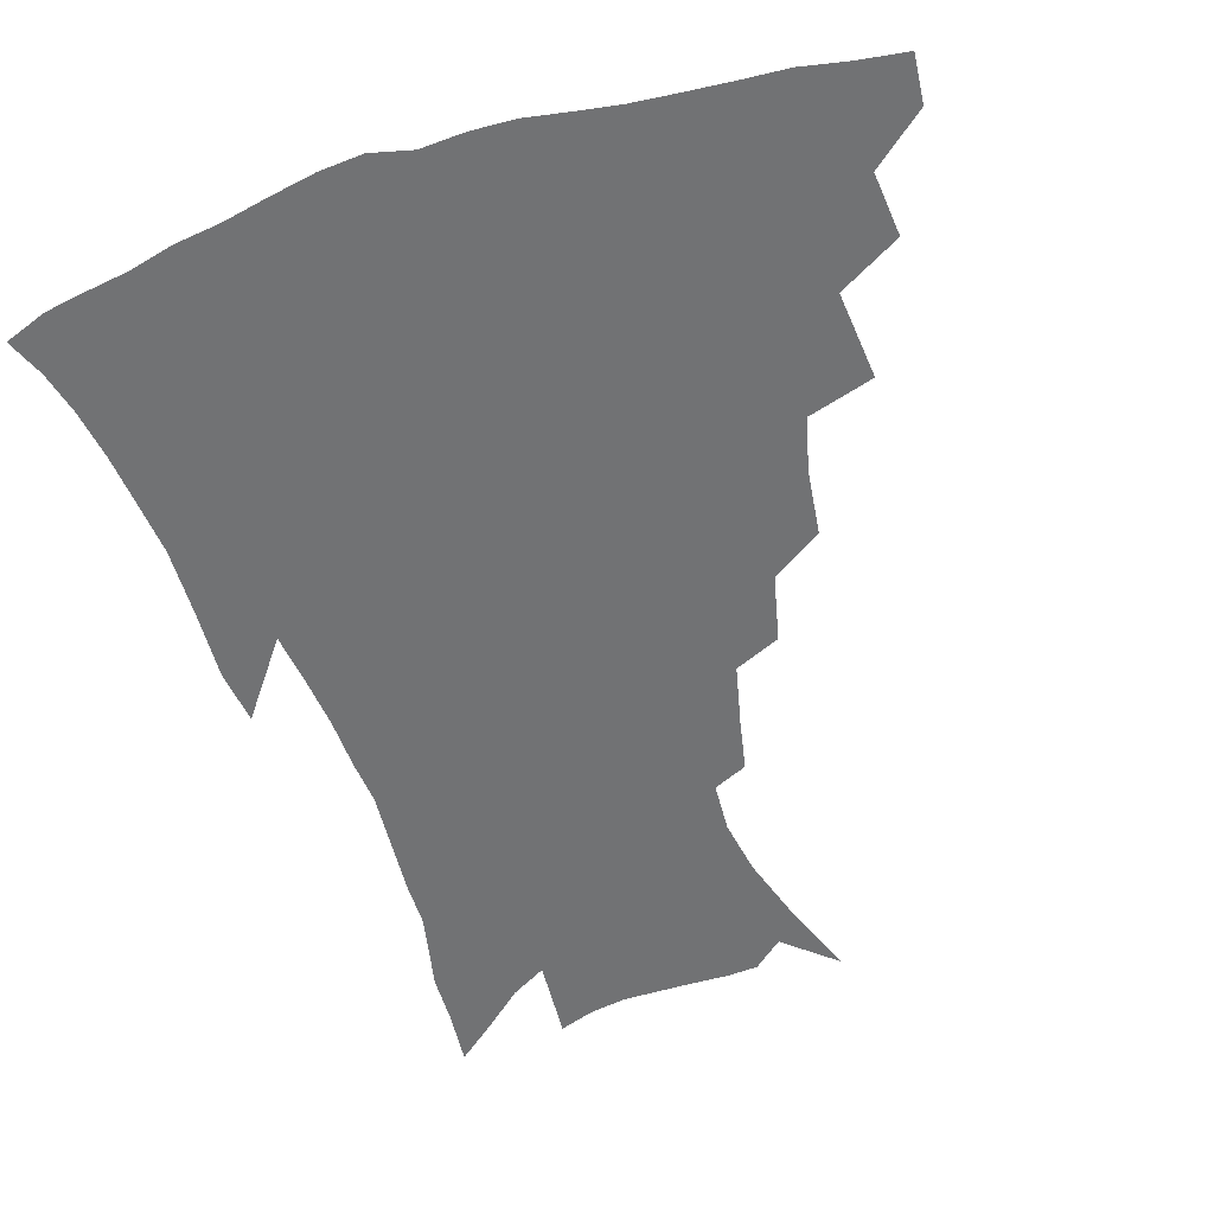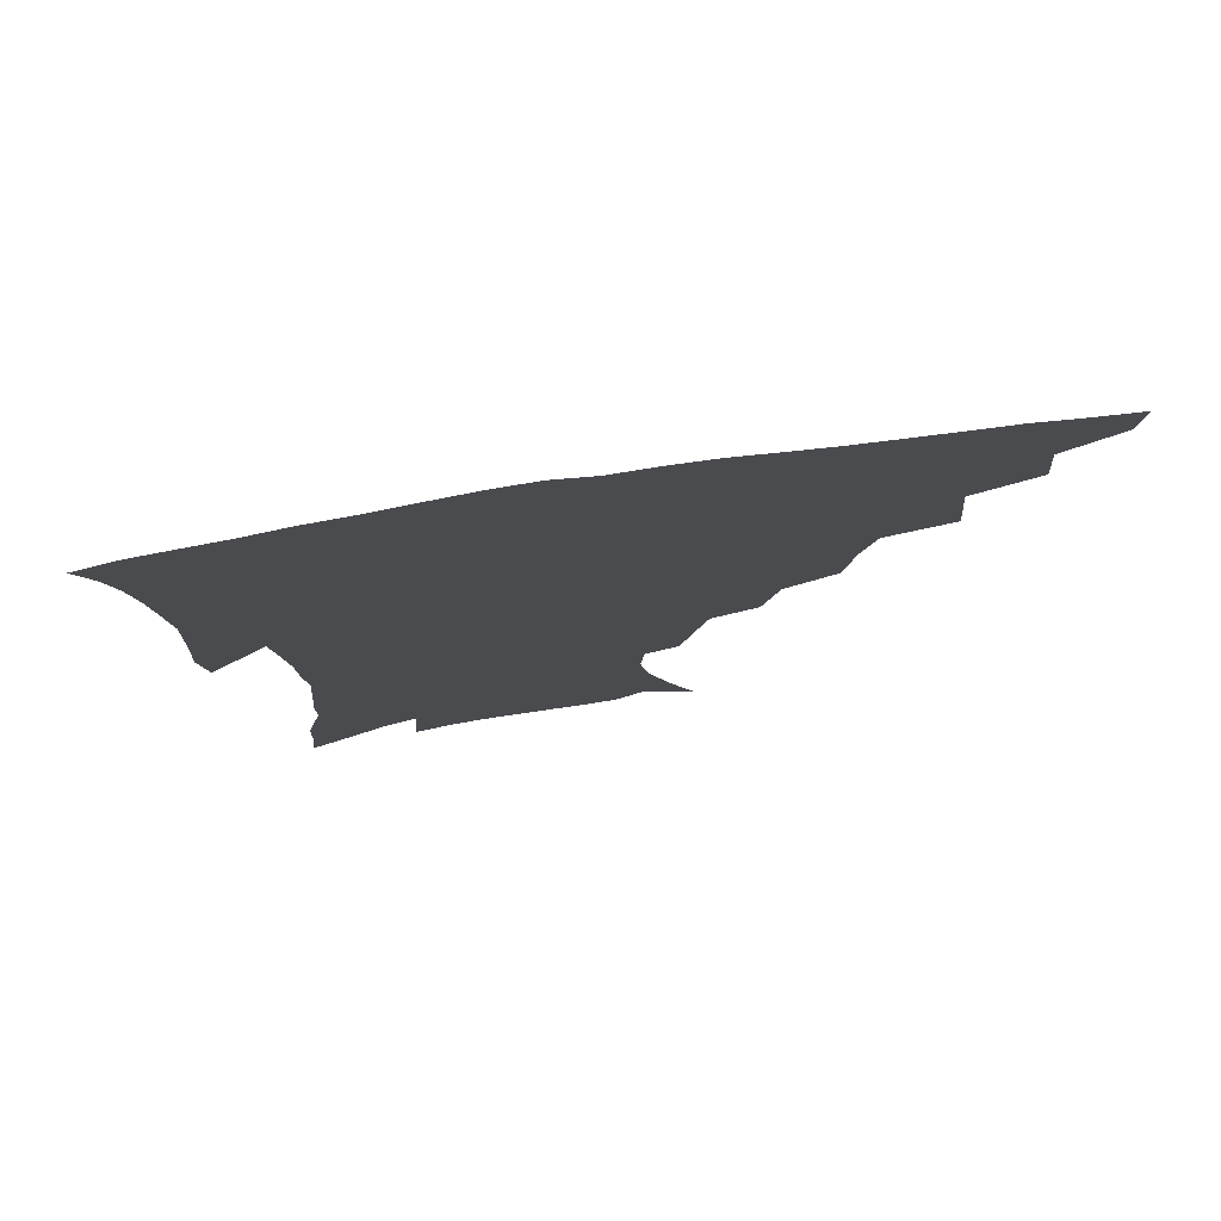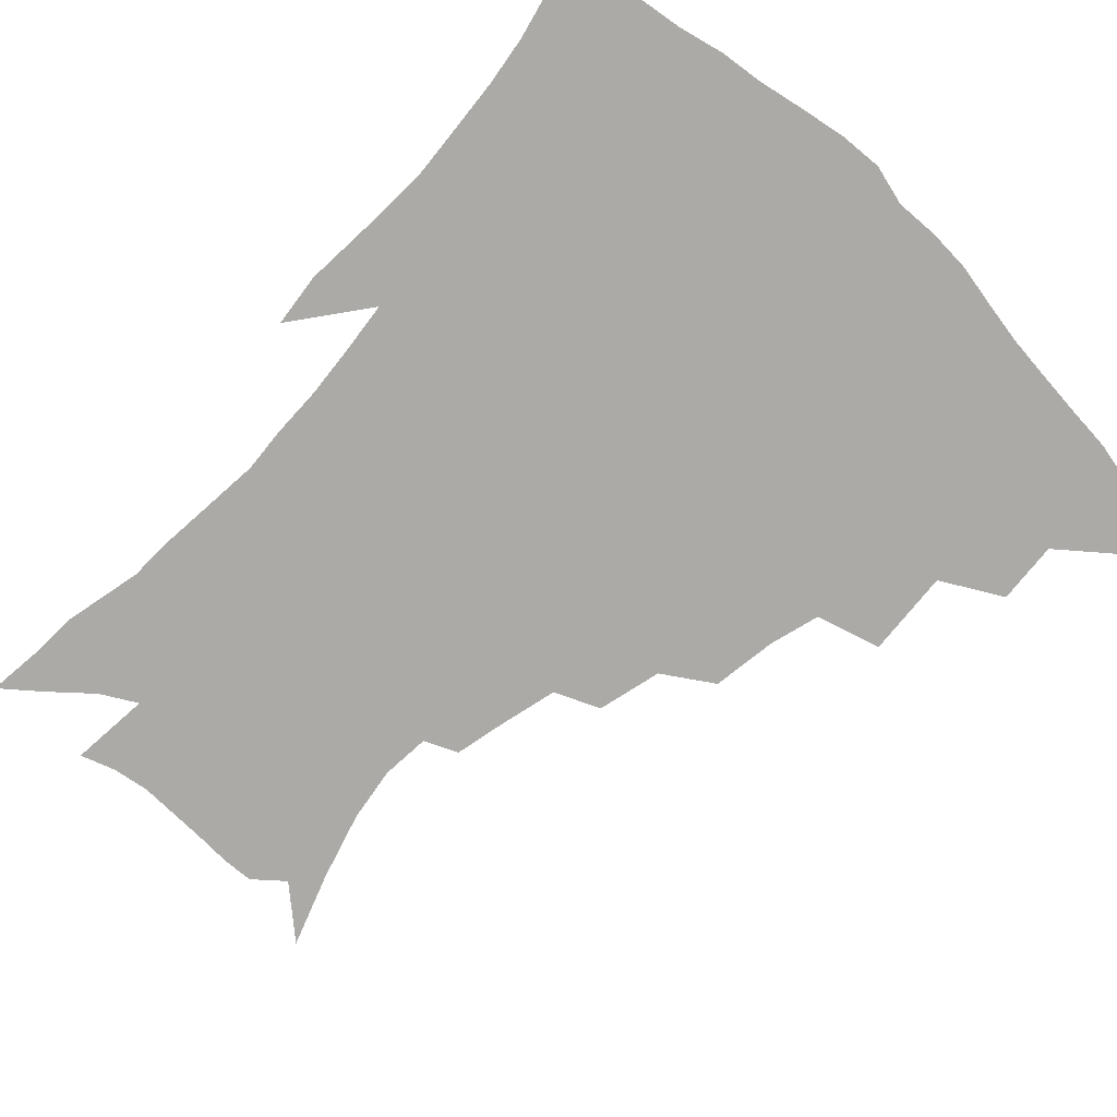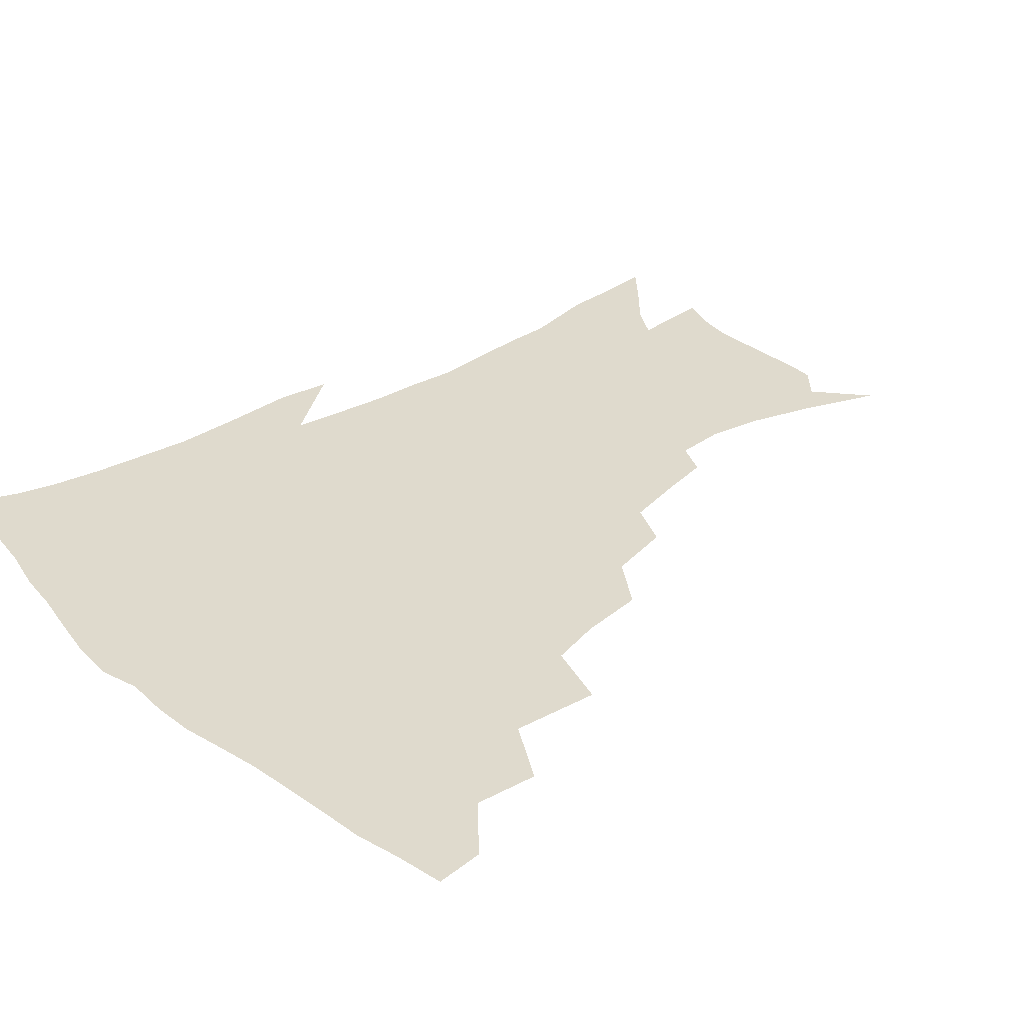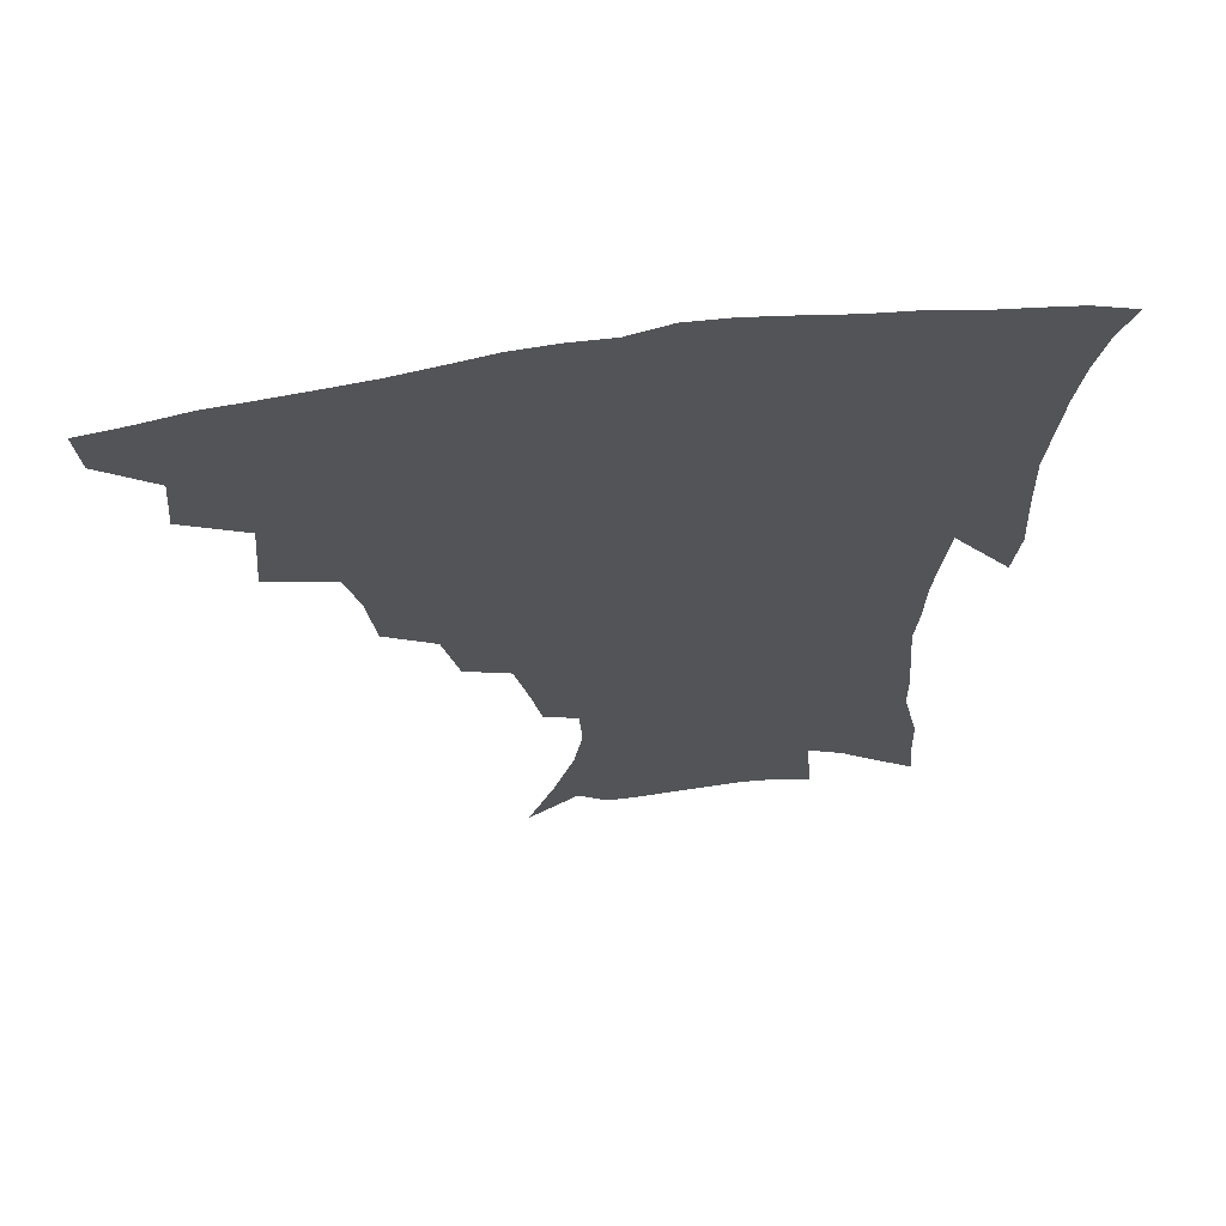
<metadata>
{"format":"obj","ext":"obj","renderer":"f3d","projection":"perspective","resolution":1024,"background":"white","views":[{"elev":-55.5,"azim":-161.8,"up":"+Z"},{"elev":78.3,"azim":171.5,"up":"+Y"},{"elev":-75.8,"azim":136.2,"up":"+Z"},{"elev":32.8,"azim":-131.3,"up":"+Z"},{"elev":65.5,"azim":-8.4,"up":"+Y"}]}
</metadata>
<code>
v 438.4 412.9 0
v 436.8 428.8 0
v 454.1 377.5 0
v 455.9 398.5 0
v 455.2 415.3 0
v 452.6 431.1 0
v 472.1 336.8 0
v 474.5 365.9 0
v 474.5 385.8 0
v 472.1 401.5 0
v 470.3 417.3 0
v 468.1 434.3 0
v 501.4 291 0
v 498.5 313 0
v 493.9 330.3 0
v 492.2 352.7 0
v 491.7 372.9 0
v 490.3 389.4 0
v 487.7 404.2 0
v 485.5 419.6 0
v 483.6 435.4 0
v 523.5 258.1 0
v 518.2 279.9 0
v 513.6 298.7 0
v 513.9 328.5 0
v 509 340.7 0
v 508.7 361.3 0
v 506.6 376.6 0
v 504.7 391.5 0
v 502.9 406.2 0
v 501.1 420.8 0
v 498.8 436.8 0
v 547 214.2 0
v 543.4 231.2 0
v 538.6 251.4 0
v 533.8 272.7 0
v 529.8 291.4 0
v 527.8 313.8 0
v 526.5 334.3 0
v 523.4 347.3 0
v 523.4 366.2 0
v 521.1 379.7 0
v 519.2 393.8 0
v 517.3 408.2 0
v 515.5 422.9 0
v 513.6 438.3 0
v 540.1 126.3 0
v 549.3 151.2 0
v 556.3 174.2 0
v 559.2 192.5 0
v 558.2 209.2 0
v 555.4 228.4 0
v 551.7 244.5 0
v 548 264 0
v 544.4 281.3 0
v 542.3 303 0
v 540.2 319.7 0
v 538.8 337.1 0
v 537.6 353.1 0
v 536.8 368.3 0
v 535.3 382 0
v 533.1 395.8 0
v 531.8 409.8 0
v 529.9 424.6 0
v 528 440.7 0
v 557.2 141 0
v 564.7 165.7 0
v 568.1 186 0
v 567.7 200.4 0
v 566.4 219.5 0
v 564.1 238.8 0
v 561 254.3 0
v 557.9 270.4 0
v 555.6 289.9 0
v 553.9 308.4 0
v 552.7 325.5 0
v 551.7 341.2 0
v 550.8 356 0
v 550.9 371.5 0
v 549.4 384 0
v 547.7 397.2 0
v 546.3 411.2 0
v 544.1 426.9 0
v 542.2 443.3 0
v 567.1 132.5 0
v 571.2 150.9 0
v 575.9 173.8 0
v 577.3 192.4 0
v 576.7 209.8 0
v 575.1 227.4 0
v 573 244.6 0
v 570.6 260.5 0
v 568.5 278.9 0
v 567 297 0
v 565.4 311.8 0
v 564.7 328.6 0
v 564.2 344 0
v 563.4 357.5 0
v 563.3 372.4 0
v 562.4 385.1 0
v 561.4 398.2 0
v 560.9 411.5 0
v 559.3 426.1 0
v 556.4 444 0
v 577.3 131.8 0
v 583.3 158.7 0
v 585.7 179 0
v 585.7 193.8 0
v 585.4 217 0
v 583.9 229.7 0
v 582.2 247.7 0
v 580.3 264.4 0
v 578.8 282.1 0
v 577.8 300.1 0
v 577.2 316.7 0
v 576.2 329 0
v 576.2 345.2 0
v 576 359.1 0
v 576 372.9 0
v 575.6 385.8 0
v 575.2 398.8 0
v 574.6 412.2 0
v 573.1 426.7 0
v 571.1 443.2 0
v 588.9 132.2 0
v 593.6 161.2 0
v 594.9 181.6 0
v 594.7 197.7 0
v 594 216.7 0
v 592.9 230.8 0
v 591.4 251.2 0
v 590.3 268.6 0
v 589.3 285 0
v 588.6 300.9 0
v 588.4 318.7 0
v 588.4 333 0
v 588.6 347.8 0
v 588.6 360.7 0
v 588.9 373.7 0
v 589.1 386.5 0
v 589 399.2 0
v 588.4 412.4 0
v 586.9 427.9 0
v 584.7 446.6 0
v 601.1 132.4 0
v 603.6 161.9 0
v 604.1 182.8 0
v 603.8 203.5 0
v 603.1 218 0
v 602.1 235 0
v 600.9 252.6 0
v 600.1 269.3 0
v 599.6 286.3 0
v 599.3 302.6 0
v 599.4 318.9 0
v 599.7 332.5 0
v 600.1 347.2 0
v 600.6 360.1 0
v 601.4 373.9 0
v 602.1 386.7 0
v 602.3 399.4 0
v 601.8 413.1 0
v 601 427.7 0
v 599 445.5 0
v 613.4 132.5 0
v 613.7 161.4 0
v 613.4 182.6 0
v 613.1 199.8 0
v 612.1 218.1 0
v 611.1 237.4 0
v 610.3 255 0
v 610.1 268.7 0
v 609.7 286.7 0
v 609.9 302.2 0
v 610.2 318.3 0
v 610.9 333.5 0
v 611.6 346.9 0
v 612.6 360.6 0
v 613.6 373.6 0
v 614.8 386.6 0
v 615.5 399 0
v 616 412 0
v 615.3 426.9 0
v 614.3 442.7 0
v 625.5 130.4 0
v 624.2 157.6 0
v 623.2 179.1 0
v 622.4 197.6 0
v 621.1 217.6 0
v 620.2 236.2 0
v 619.9 252 0
v 619.8 268.4 0
v 620 283.7 0
v 620.4 299.6 0
v 621.2 314.9 0
v 621.9 332 0
v 622.9 346.2 0
v 624.2 359.2 0
v 625.6 373.1 0
v 627.1 385.8 0
v 628.3 398.2 0
v 629.6 410.9 0
v 630.3 424.4 0
v 630 439.5 0
v 637.2 126.3 0
v 635.1 153.5 0
v 633.3 175.2 0
v 631.8 195.4 0
v 630.5 214.8 0
v 629.5 233.3 0
v 629.8 247.8 0
v 629.4 266.2 0
v 630.2 280.6 0
v 630.9 296.3 0
v 631.9 311.3 0
v 632.8 328.8 0
v 633.9 344.8 0
v 635.7 357.1 0
v 637.4 370.3 0
v 639.2 384.4 0
v 641.6 397.4 0
v 643.3 409.2 0
v 644.5 422.1 0
v 644.3 437.6 0
v 647 146.7 0
v 644.5 167.8 0
v 642.7 187.4 0
v 640.3 209.4 0
v 639.7 226.6 0
v 639.8 241.8 0
v 639.7 259.3 0
v 640.2 275.6 0
v 641 292.7 0
v 642.2 309.3 0
v 643.9 324.1 0
v 645.2 340.2 0
v 647 355.2 0
v 648.9 368.7 0
v 651.1 382.6 0
v 653.4 395.2 0
v 655.6 407.5 0
v 657.8 420.2 0
v 659.8 433.9 0
v 660.3 135 0
v 656.3 159.1 0
v 653.7 180.2 0
v 651.6 199.8 0
v 650.5 217.8 0
v 649.9 234.8 0
v 650.3 250.6 0
v 650.4 268.8 0
v 651.3 285.9 0
v 653 302 0
v 655.1 317.7 0
v 656.6 334.4 0
v 658.1 351.4 0
v 660 367 0
v 662.6 379.9 0
v 665.2 393.2 0
v 668 405.1 0
v 670.7 417.6 0
v 673.5 431.8 0
v 673.1 124.3 0
v 671.3 143.1 0
v 670.7 159.5 0
v 665.2 185.9 0
v 664.9 200.8 0
v 663.5 218.9 0
v 662 238.2 0
v 663.3 253 0
v 663.8 271 0
v 665.5 288 0
v 667.6 305.6 0
v 668.6 325.1 0
v 670.7 341.8 0
v 672.4 358.8 0
v 674.3 374.8 0
v 676.6 389.8 0
v 680 402.3 0
v 683.1 414.5 0
v 687.2 429.4 0
v 686.8 279.9 0
v 689 298.1 0
v 687.6 322.3 0
v 686.8 345.1 0
v 688.3 363 0
v 690 381 0
v 692.6 397.6 0
v 696 411.3 0
v 701.3 424.1 0
f 4 5 1
f 1 5 2
f 5 6 2
f 8 9 3
f 3 9 4
f 9 10 4
f 4 10 5
f 10 11 5
f 5 11 6
f 11 12 6
f 15 16 7
f 7 16 8
f 16 17 8
f 8 17 9
f 17 18 9
f 9 18 10
f 18 19 10
f 10 19 11
f 19 20 11
f 11 20 12
f 20 21 12
f 23 24 13
f 13 24 14
f 24 25 14
f 14 25 15
f 25 26 15
f 15 26 16
f 26 27 16
f 16 27 17
f 27 28 17
f 17 28 18
f 28 29 18
f 18 29 19
f 29 30 19
f 19 30 20
f 30 31 20
f 20 31 21
f 31 32 21
f 35 36 22
f 22 36 23
f 36 37 23
f 23 37 24
f 37 38 24
f 24 38 25
f 38 39 25
f 25 39 26
f 39 40 26
f 26 40 27
f 40 41 27
f 27 41 28
f 41 42 28
f 28 42 29
f 42 43 29
f 29 43 30
f 43 44 30
f 30 44 31
f 44 45 31
f 31 45 32
f 45 46 32
f 51 52 33
f 33 52 34
f 52 53 34
f 34 53 35
f 53 54 35
f 35 54 36
f 54 55 36
f 36 55 37
f 55 56 37
f 37 56 38
f 56 57 38
f 38 57 39
f 57 58 39
f 39 58 40
f 58 59 40
f 40 59 41
f 59 60 41
f 41 60 42
f 60 61 42
f 42 61 43
f 61 62 43
f 43 62 44
f 62 63 44
f 44 63 45
f 63 64 45
f 45 64 46
f 64 65 46
f 47 66 48
f 66 67 48
f 48 67 49
f 67 68 49
f 49 68 50
f 68 69 50
f 50 69 51
f 69 70 51
f 51 70 52
f 70 71 52
f 52 71 53
f 71 72 53
f 53 72 54
f 72 73 54
f 54 73 55
f 73 74 55
f 55 74 56
f 74 75 56
f 56 75 57
f 75 76 57
f 57 76 58
f 76 77 58
f 58 77 59
f 77 78 59
f 59 78 60
f 78 79 60
f 60 79 61
f 79 80 61
f 61 80 62
f 80 81 62
f 62 81 63
f 81 82 63
f 63 82 64
f 82 83 64
f 64 83 65
f 83 84 65
f 85 86 66
f 66 86 67
f 86 87 67
f 67 87 68
f 87 88 68
f 68 88 69
f 88 89 69
f 69 89 70
f 89 90 70
f 70 90 71
f 90 91 71
f 71 91 72
f 91 92 72
f 72 92 73
f 92 93 73
f 73 93 74
f 93 94 74
f 74 94 75
f 94 95 75
f 75 95 76
f 95 96 76
f 76 96 77
f 96 97 77
f 77 97 78
f 97 98 78
f 78 98 79
f 98 99 79
f 79 99 80
f 99 100 80
f 80 100 81
f 100 101 81
f 81 101 82
f 101 102 82
f 82 102 83
f 102 103 83
f 83 103 84
f 103 104 84
f 85 105 86
f 105 106 86
f 86 106 87
f 106 107 87
f 87 107 88
f 107 108 88
f 88 108 89
f 108 109 89
f 89 109 90
f 109 110 90
f 90 110 91
f 110 111 91
f 91 111 92
f 111 112 92
f 92 112 93
f 112 113 93
f 93 113 94
f 113 114 94
f 94 114 95
f 114 115 95
f 95 115 96
f 115 116 96
f 96 116 97
f 116 117 97
f 97 117 98
f 117 118 98
f 98 118 99
f 118 119 99
f 99 119 100
f 119 120 100
f 100 120 101
f 120 121 101
f 101 121 102
f 121 122 102
f 102 122 103
f 122 123 103
f 103 123 104
f 123 124 104
f 105 125 106
f 125 126 106
f 106 126 107
f 126 127 107
f 107 127 108
f 127 128 108
f 108 128 109
f 128 129 109
f 109 129 110
f 129 130 110
f 110 130 111
f 130 131 111
f 111 131 112
f 131 132 112
f 112 132 113
f 132 133 113
f 113 133 114
f 133 134 114
f 114 134 115
f 134 135 115
f 115 135 116
f 135 136 116
f 116 136 117
f 136 137 117
f 117 137 118
f 137 138 118
f 118 138 119
f 138 139 119
f 119 139 120
f 139 140 120
f 120 140 121
f 140 141 121
f 121 141 122
f 141 142 122
f 122 142 123
f 142 143 123
f 123 143 124
f 143 144 124
f 125 145 126
f 145 146 126
f 126 146 127
f 146 147 127
f 127 147 128
f 147 148 128
f 128 148 129
f 148 149 129
f 129 149 130
f 149 150 130
f 130 150 131
f 150 151 131
f 131 151 132
f 151 152 132
f 132 152 133
f 152 153 133
f 133 153 134
f 153 154 134
f 134 154 135
f 154 155 135
f 135 155 136
f 155 156 136
f 136 156 137
f 156 157 137
f 137 157 138
f 157 158 138
f 138 158 139
f 158 159 139
f 139 159 140
f 159 160 140
f 140 160 141
f 160 161 141
f 141 161 142
f 161 162 142
f 142 162 143
f 162 163 143
f 143 163 144
f 163 164 144
f 145 165 146
f 165 166 146
f 146 166 147
f 166 167 147
f 147 167 148
f 167 168 148
f 148 168 149
f 168 169 149
f 149 169 150
f 169 170 150
f 150 170 151
f 170 171 151
f 151 171 152
f 171 172 152
f 152 172 153
f 172 173 153
f 153 173 154
f 173 174 154
f 154 174 155
f 174 175 155
f 155 175 156
f 175 176 156
f 156 176 157
f 176 177 157
f 157 177 158
f 177 178 158
f 158 178 159
f 178 179 159
f 159 179 160
f 179 180 160
f 160 180 161
f 180 181 161
f 161 181 162
f 181 182 162
f 162 182 163
f 182 183 163
f 163 183 164
f 183 184 164
f 165 185 166
f 185 186 166
f 166 186 167
f 186 187 167
f 167 187 168
f 187 188 168
f 168 188 169
f 188 189 169
f 169 189 170
f 189 190 170
f 170 190 171
f 190 191 171
f 171 191 172
f 191 192 172
f 172 192 173
f 192 193 173
f 173 193 174
f 193 194 174
f 174 194 175
f 194 195 175
f 175 195 176
f 195 196 176
f 176 196 177
f 196 197 177
f 177 197 178
f 197 198 178
f 178 198 179
f 198 199 179
f 179 199 180
f 199 200 180
f 180 200 181
f 200 201 181
f 181 201 182
f 201 202 182
f 182 202 183
f 202 203 183
f 183 203 184
f 203 204 184
f 185 205 186
f 205 206 186
f 186 206 187
f 206 207 187
f 187 207 188
f 207 208 188
f 188 208 189
f 208 209 189
f 189 209 190
f 209 210 190
f 190 210 191
f 210 211 191
f 191 211 192
f 211 212 192
f 192 212 193
f 212 213 193
f 193 213 194
f 213 214 194
f 194 214 195
f 214 215 195
f 195 215 196
f 215 216 196
f 196 216 197
f 216 217 197
f 197 217 198
f 217 218 198
f 198 218 199
f 218 219 199
f 199 219 200
f 219 220 200
f 200 220 201
f 220 221 201
f 201 221 202
f 221 222 202
f 202 222 203
f 222 223 203
f 203 223 204
f 223 224 204
f 206 225 207
f 225 226 207
f 207 226 208
f 226 227 208
f 208 227 209
f 227 228 209
f 209 228 210
f 228 229 210
f 210 229 211
f 229 230 211
f 211 230 212
f 230 231 212
f 212 231 213
f 231 232 213
f 213 232 214
f 232 233 214
f 214 233 215
f 233 234 215
f 215 234 216
f 234 235 216
f 216 235 217
f 235 236 217
f 217 236 218
f 236 237 218
f 218 237 219
f 237 238 219
f 219 238 220
f 238 239 220
f 220 239 221
f 239 240 221
f 221 240 222
f 240 241 222
f 222 241 223
f 241 242 223
f 223 242 224
f 242 243 224
f 225 244 226
f 244 245 226
f 226 245 227
f 245 246 227
f 227 246 228
f 246 247 228
f 228 247 229
f 247 248 229
f 229 248 230
f 248 249 230
f 230 249 231
f 249 250 231
f 231 250 232
f 250 251 232
f 232 251 233
f 251 252 233
f 233 252 234
f 252 253 234
f 234 253 235
f 253 254 235
f 235 254 236
f 254 255 236
f 236 255 237
f 255 256 237
f 237 256 238
f 256 257 238
f 238 257 239
f 257 258 239
f 239 258 240
f 258 259 240
f 240 259 241
f 259 260 241
f 241 260 242
f 260 261 242
f 242 261 243
f 261 262 243
f 244 263 245
f 263 264 245
f 245 264 246
f 264 265 246
f 246 265 247
f 265 266 247
f 247 266 248
f 266 267 248
f 248 267 249
f 267 268 249
f 249 268 250
f 268 269 250
f 250 269 251
f 269 270 251
f 251 270 252
f 270 271 252
f 252 271 253
f 271 272 253
f 253 272 254
f 272 273 254
f 254 273 255
f 273 274 255
f 255 274 256
f 274 275 256
f 256 275 257
f 275 276 257
f 257 276 258
f 276 277 258
f 258 277 259
f 277 278 259
f 259 278 260
f 278 279 260
f 260 279 261
f 279 280 261
f 261 280 262
f 280 281 262
f 273 282 274
f 282 283 274
f 274 283 275
f 283 284 275
f 275 284 276
f 284 285 276
f 276 285 277
f 285 286 277
f 277 286 278
f 286 287 278
f 278 287 279
f 287 288 279
f 279 288 280
f 288 289 280
f 280 289 281
f 289 290 281

</code>
